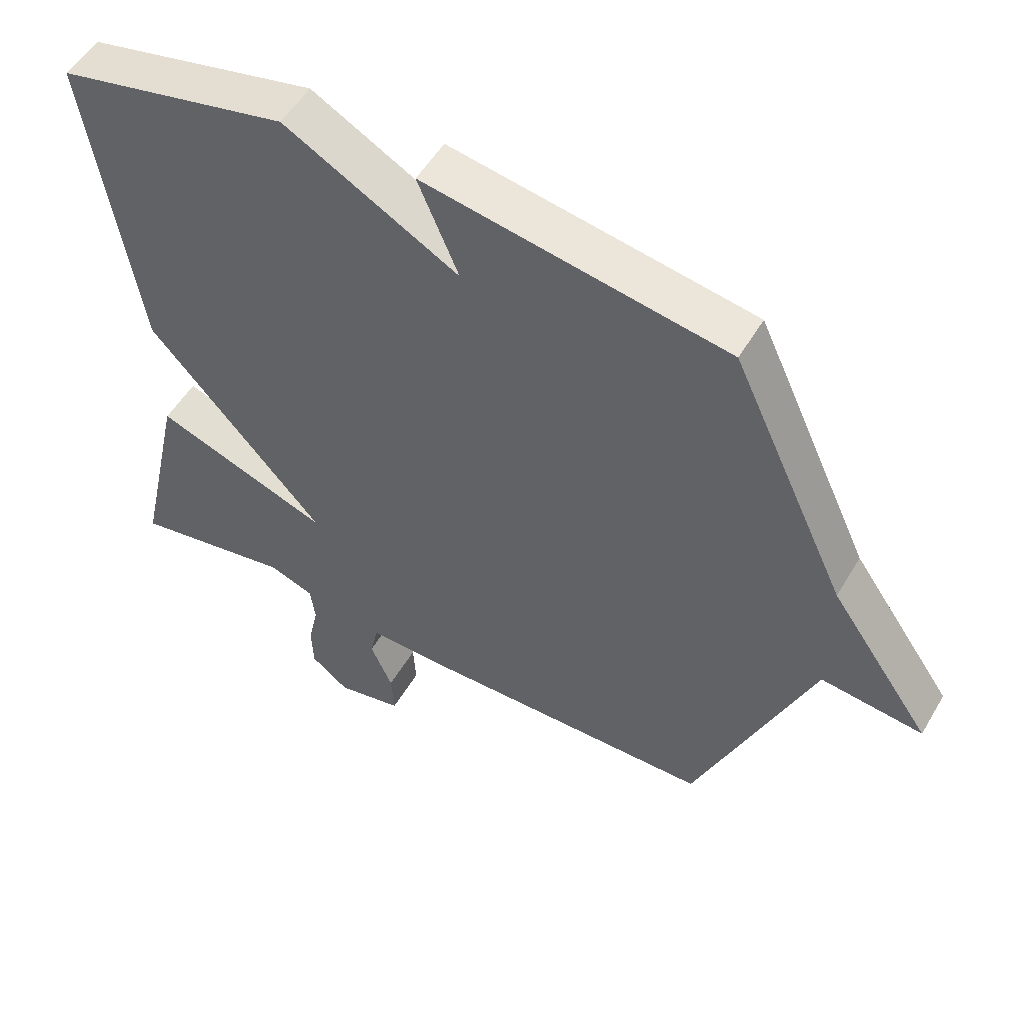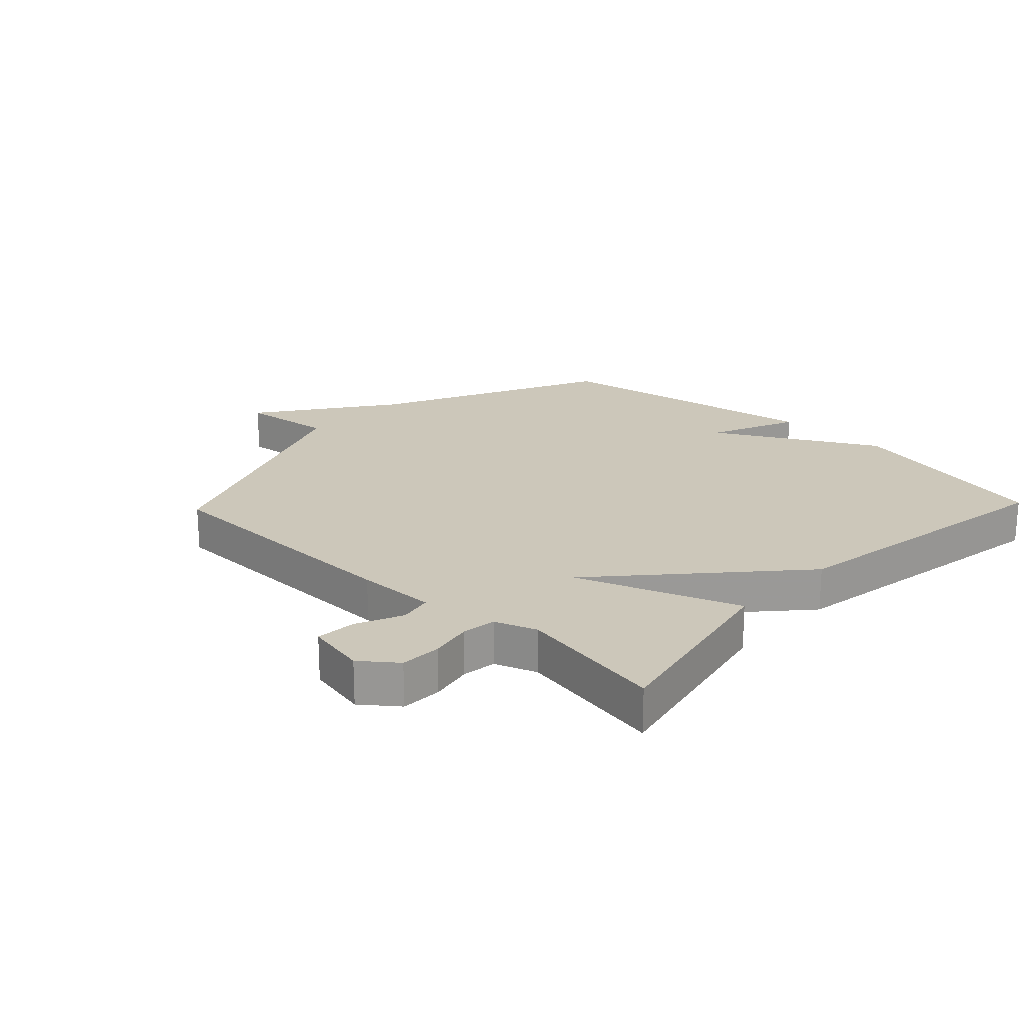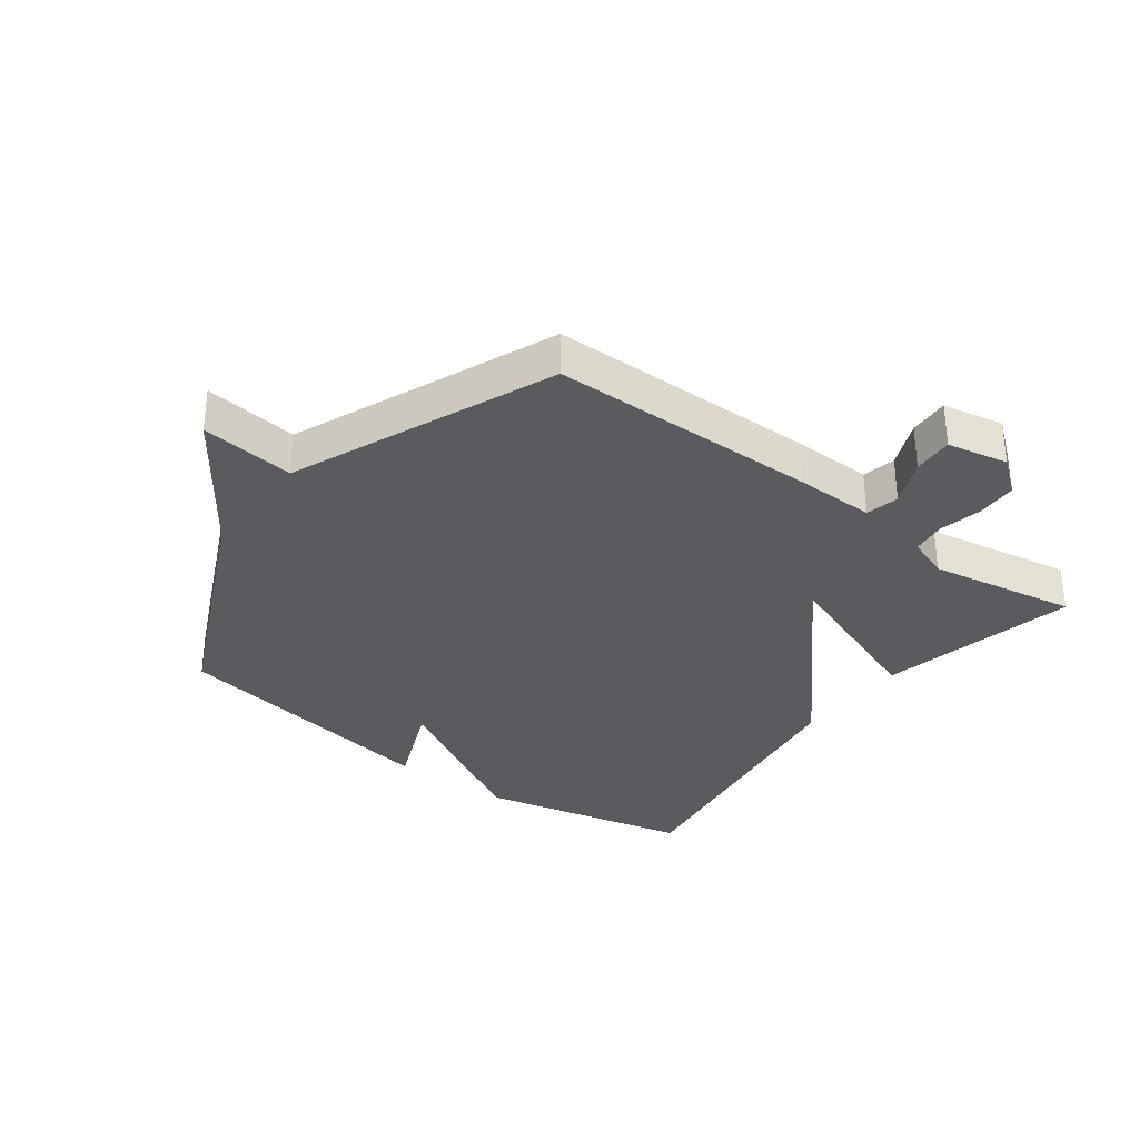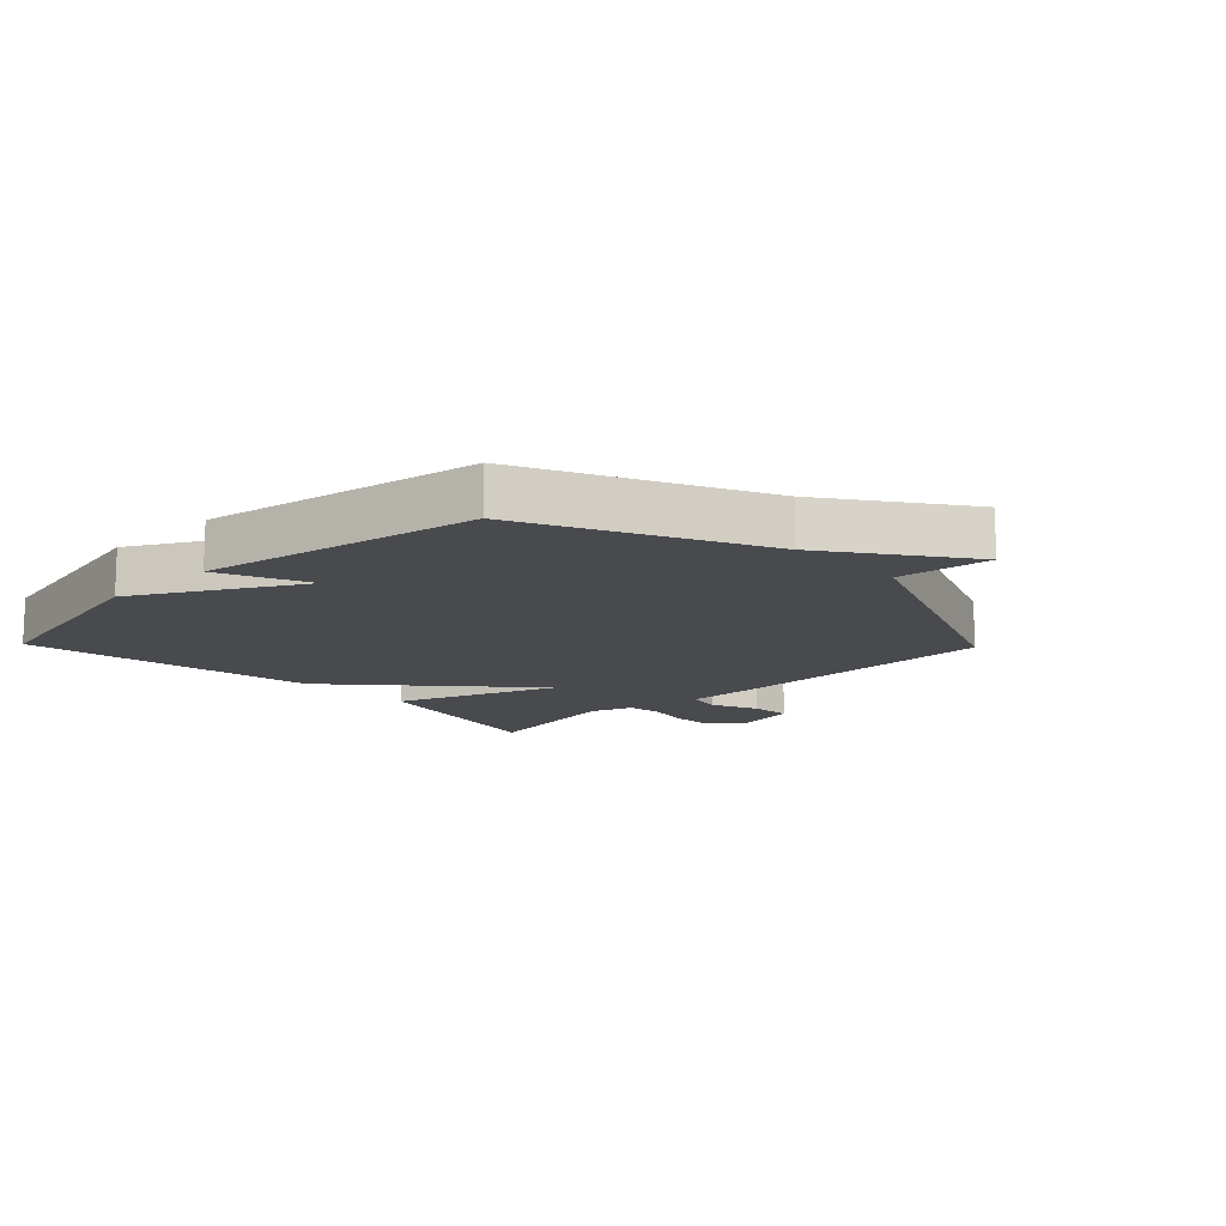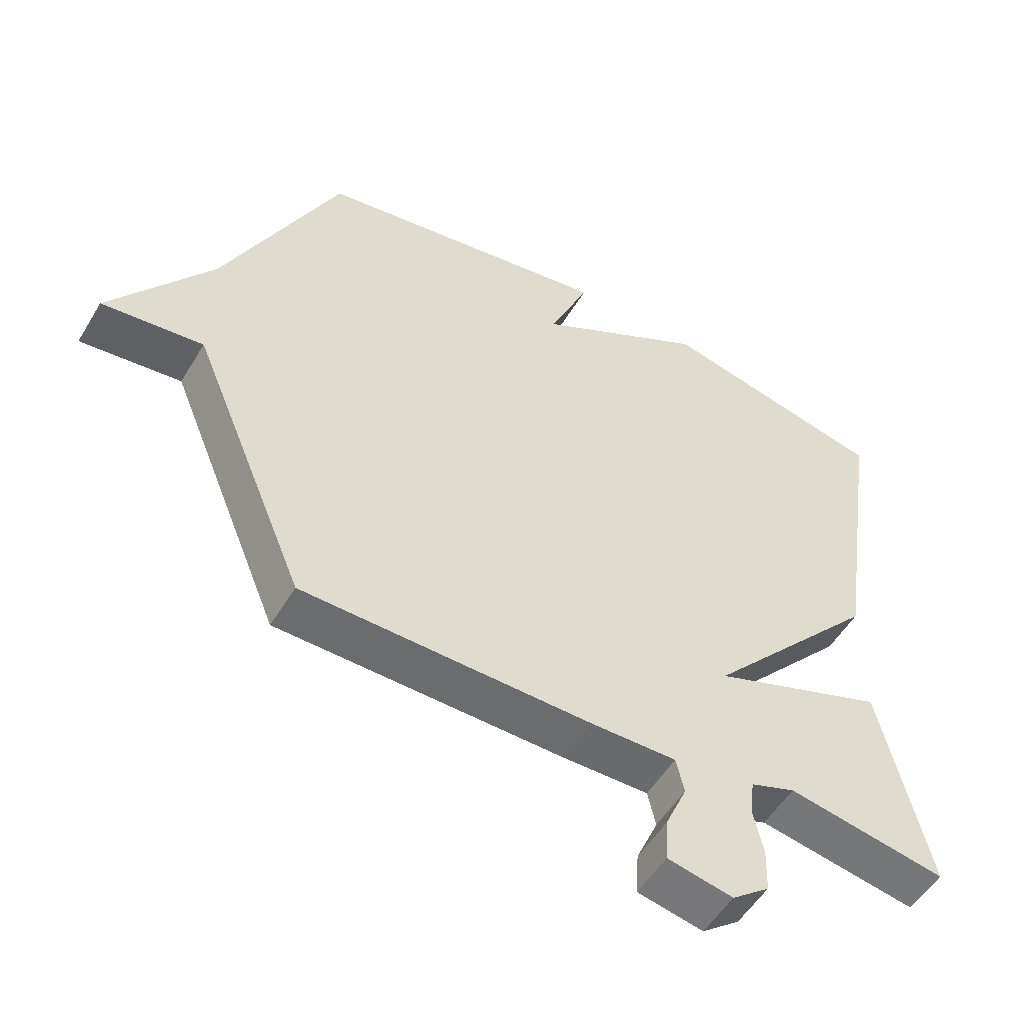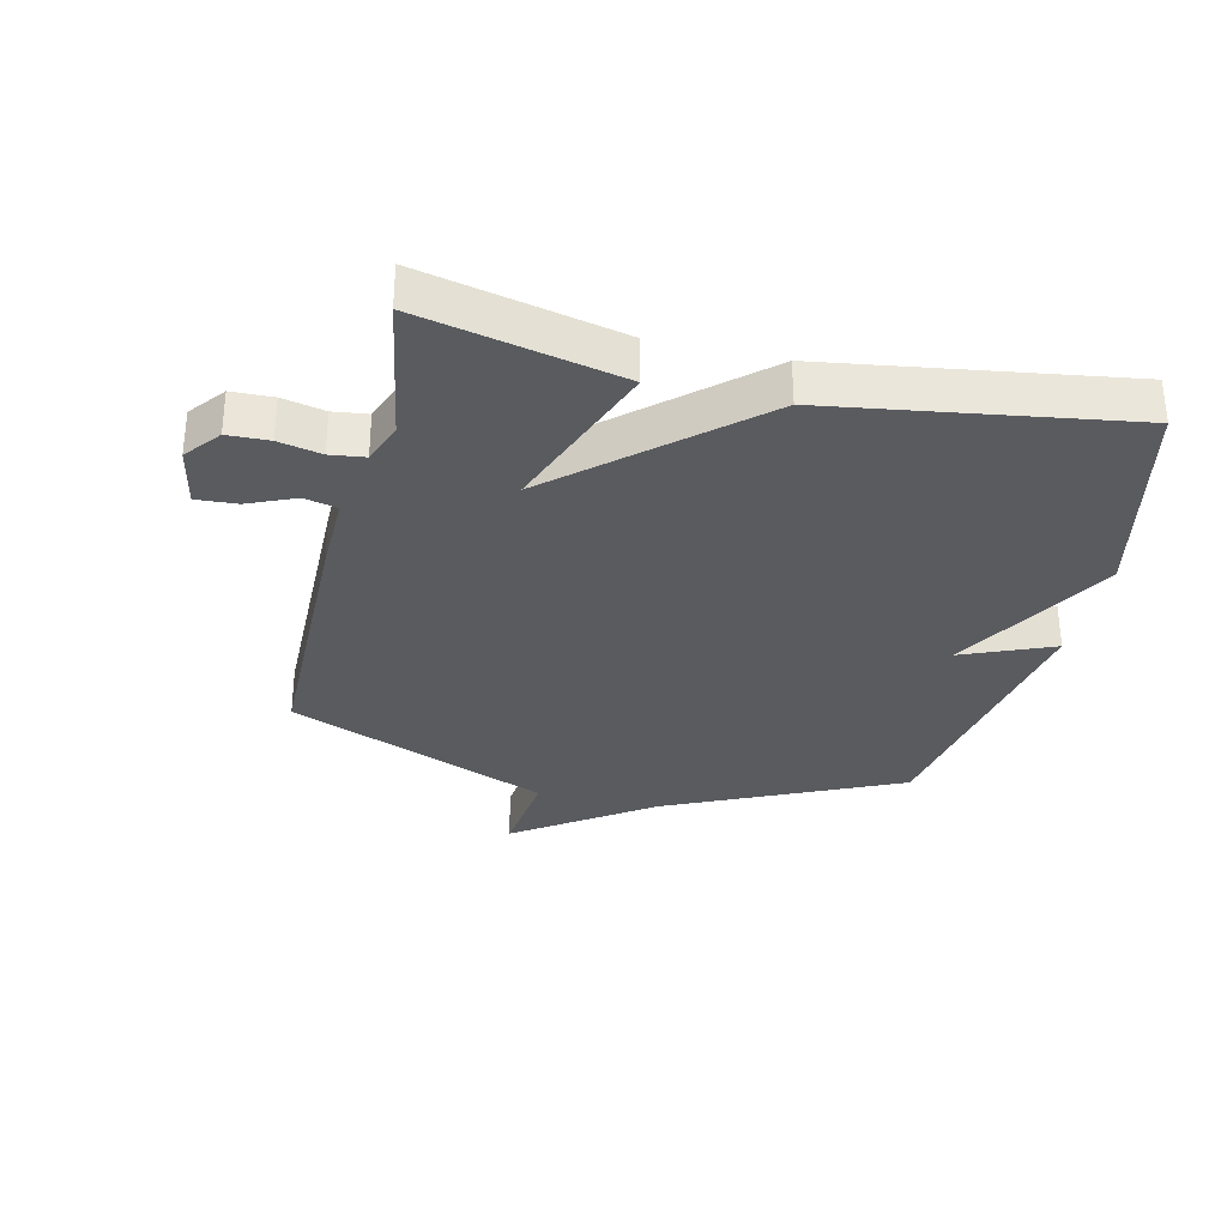
<metadata>
{"format":"obj","ext":"obj","renderer":"f3d","projection":"perspective","resolution":1024,"background":"white","views":[{"elev":52.9,"azim":29.9,"up":"+Z"},{"elev":21.3,"azim":-136.3,"up":"+Y"},{"elev":-33.1,"azim":143.2,"up":"+Y"},{"elev":-13.3,"azim":44.1,"up":"+Y"},{"elev":-53.3,"azim":149.5,"up":"+Z"},{"elev":-32.0,"azim":-103.3,"up":"+Y"}]}
</metadata>
<code>
v -0.5 0.07 -0.5
v -0.428 0.07 -0.177
v -0.164 0.07 -0.275
v -0.428 0.07 0.023
v -0.5 0.07 0.5
v -0.154 0.07 0.577
v 0.107 0.07 0.431
v 0.046 0.07 0.577
v 0.5 0.07 0.5
v 0.675 0.07 0.124
v 0.828 0.07 -0.094
v 0.675 0.07 -0.076
v 0.5 0.07 -0.5
v 0.064 0.07 -0.506
v -0.066 0.07 -0.504
v -0.078 0.07 -0.558
v -0.045 0.07 -0.634
v -0.041 0.07 -0.7
v -0.14 0.07 -0.72
v -0.197 0.07 -0.675
v -0.199 0.07 -0.608
v -0.184 0.07 -0.539
v -0.191 0.07 -0.483
v -0.259 0.07 -0.458
v -0.5 0 -0.5
v -0.428 0 -0.177
v -0.164 0 -0.275
v -0.428 0 0.023
v -0.5 0 0.5
v -0.154 0 0.577
v 0.107 0 0.431
v 0.046 0 0.577
v 0.5 0 0.5
v 0.675 0 0.124
v 0.828 0 -0.094
v 0.675 0 -0.076
v 0.5 0 -0.5
v 0.064 0 -0.506
v -0.066 0 -0.504
v -0.078 0 -0.558
v -0.045 0 -0.634
v -0.041 0 -0.7
v -0.14 0 -0.72
v -0.197 0 -0.675
v -0.199 0 -0.608
v -0.184 0 -0.539
v -0.191 0 -0.483
v -0.259 0 -0.458
f 20 21 22
f 19 20 22
f 18 19 22
f 17 18 22
f 16 17 22
f 15 16 22 23
f 15 23 24
f 14 15 24
f 13 14 24
f 12 13 24
f 10 11 12
f 9 10 12
f 8 9 12
f 7 8 12
f 6 7 12
f 5 6 12
f 4 5 12
f 3 4 12
f 24 1 2 3
f 3 12 24
f 46 45 44
f 46 44 43
f 46 43 42
f 46 42 41
f 46 41 40
f 47 46 40 39
f 48 47 39
f 48 39 38
f 48 38 37
f 48 37 36
f 36 35 34
f 36 34 33
f 36 33 32
f 36 32 31
f 36 31 30
f 36 30 29
f 36 29 28
f 36 28 27
f 27 26 25 48
f 48 36 27
f 1 25 26 2
f 2 26 27 3
f 3 27 28 4
f 4 28 29 5
f 5 29 30 6
f 6 30 31 7
f 7 31 32 8
f 8 32 33 9
f 9 33 34 10
f 10 34 35 11
f 11 35 36 12
f 12 36 37 13
f 13 37 38 14
f 14 38 39 15
f 15 39 40 16
f 16 40 41 17
f 17 41 42 18
f 18 42 43 19
f 19 43 44 20
f 20 44 45 21
f 21 45 46 22
f 22 46 47 23
f 23 47 48 24
f 24 48 25 1

</code>
